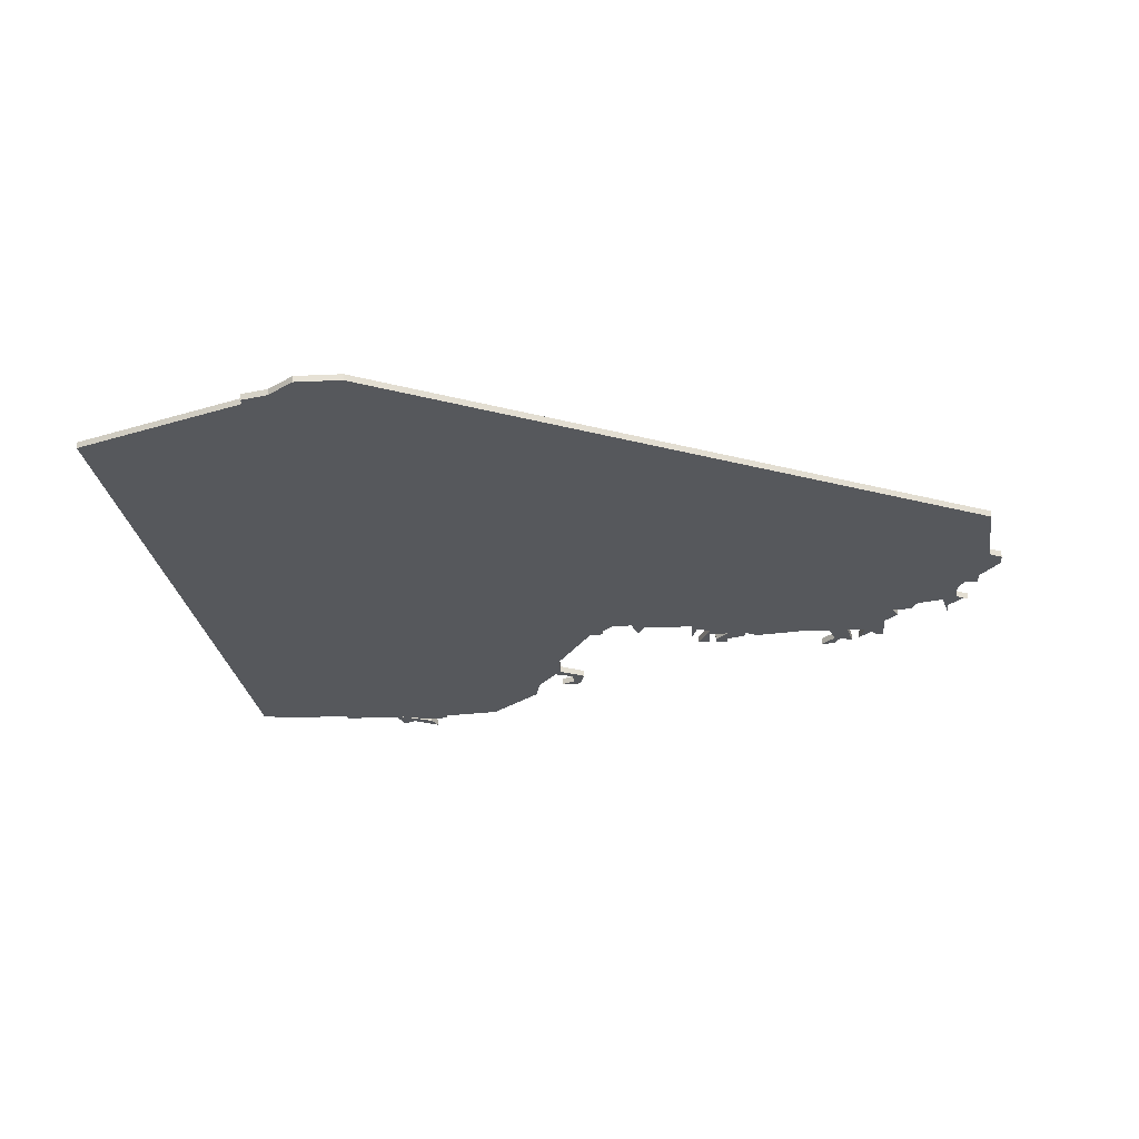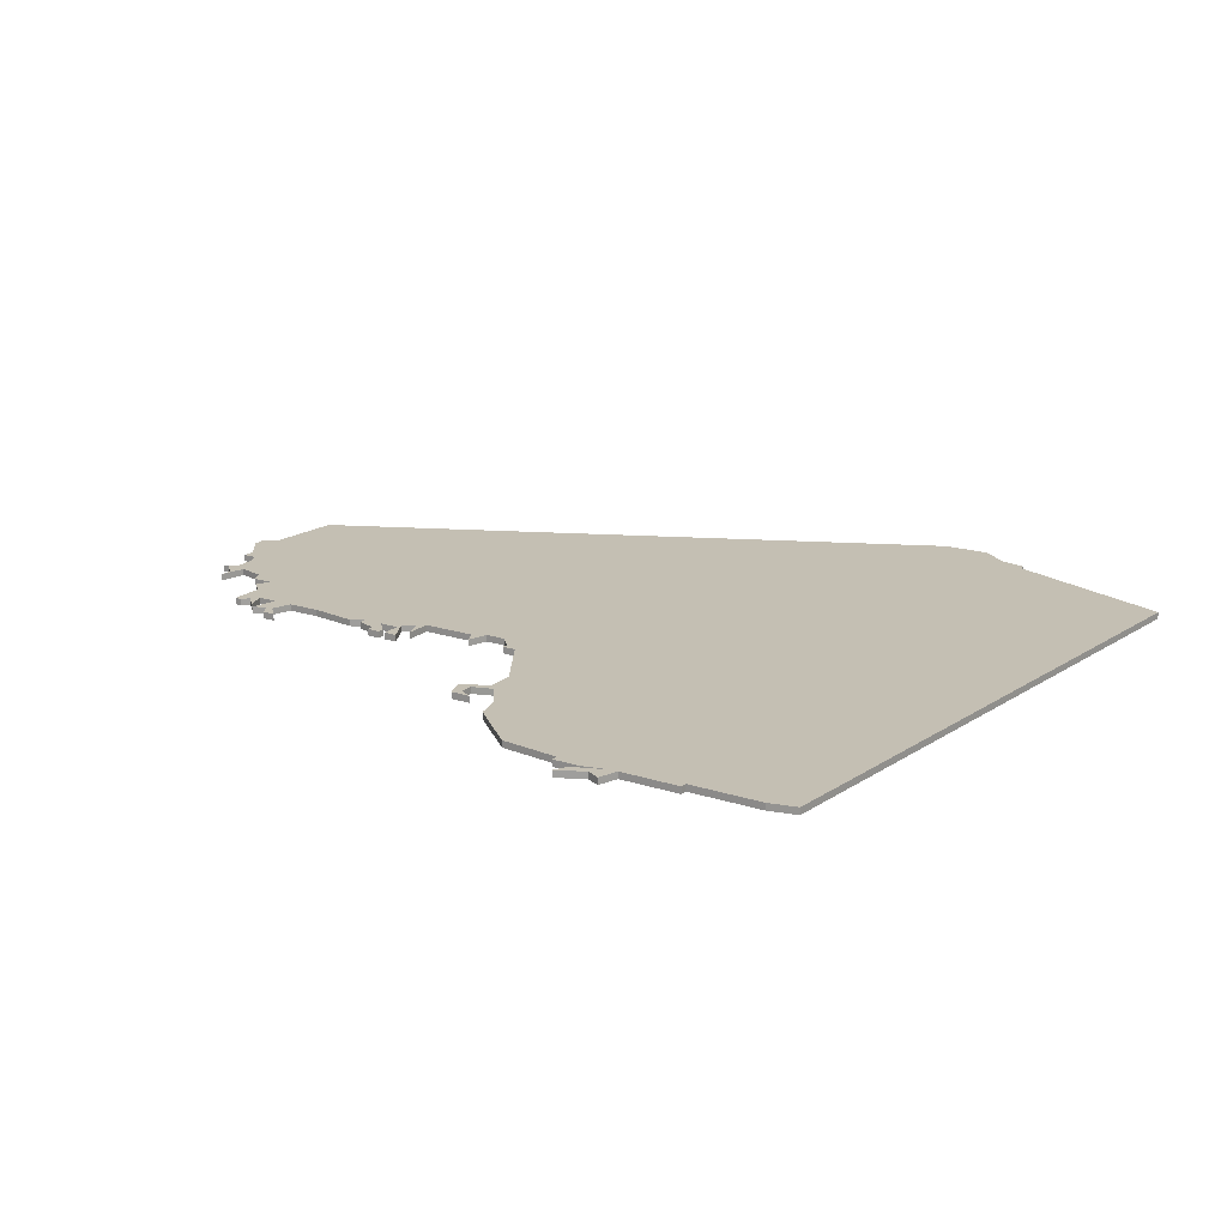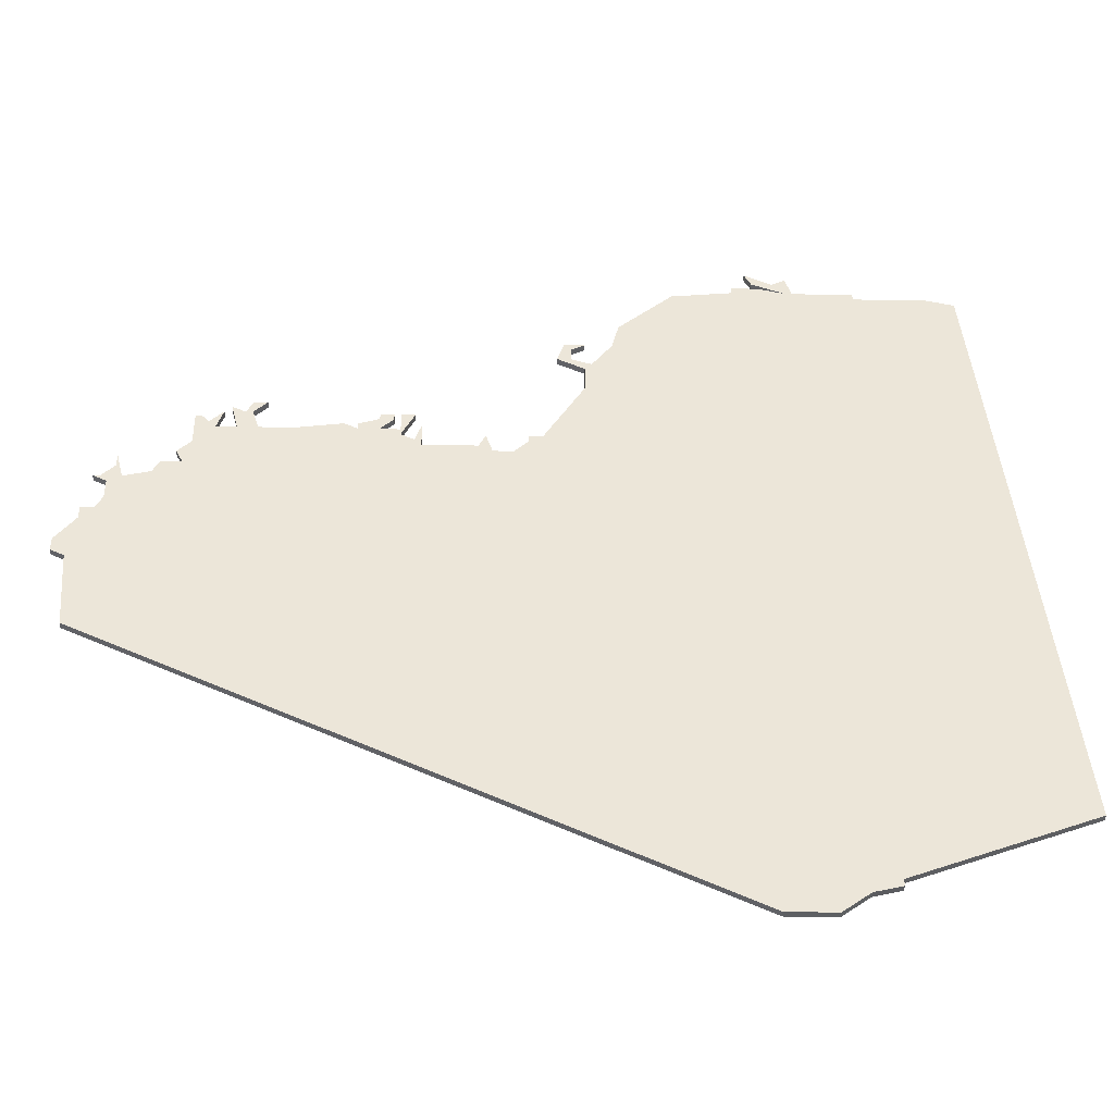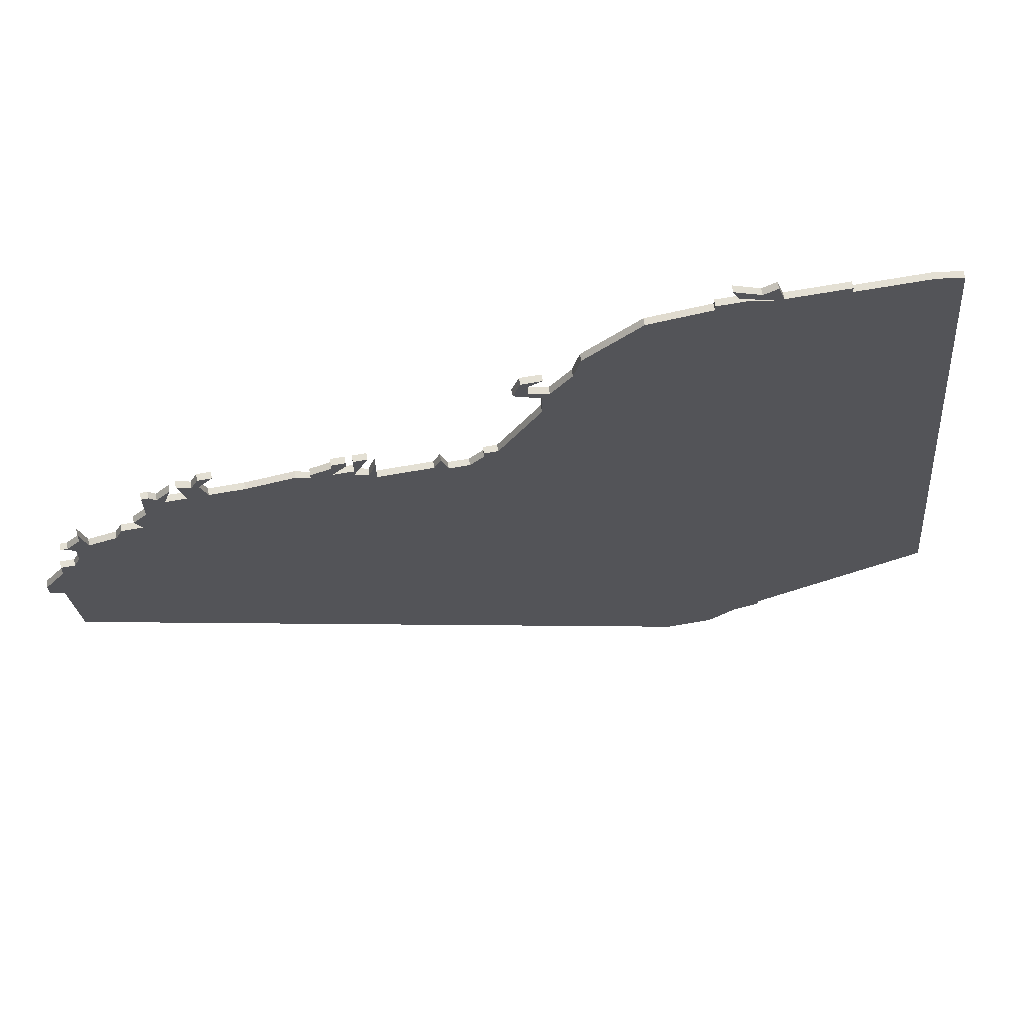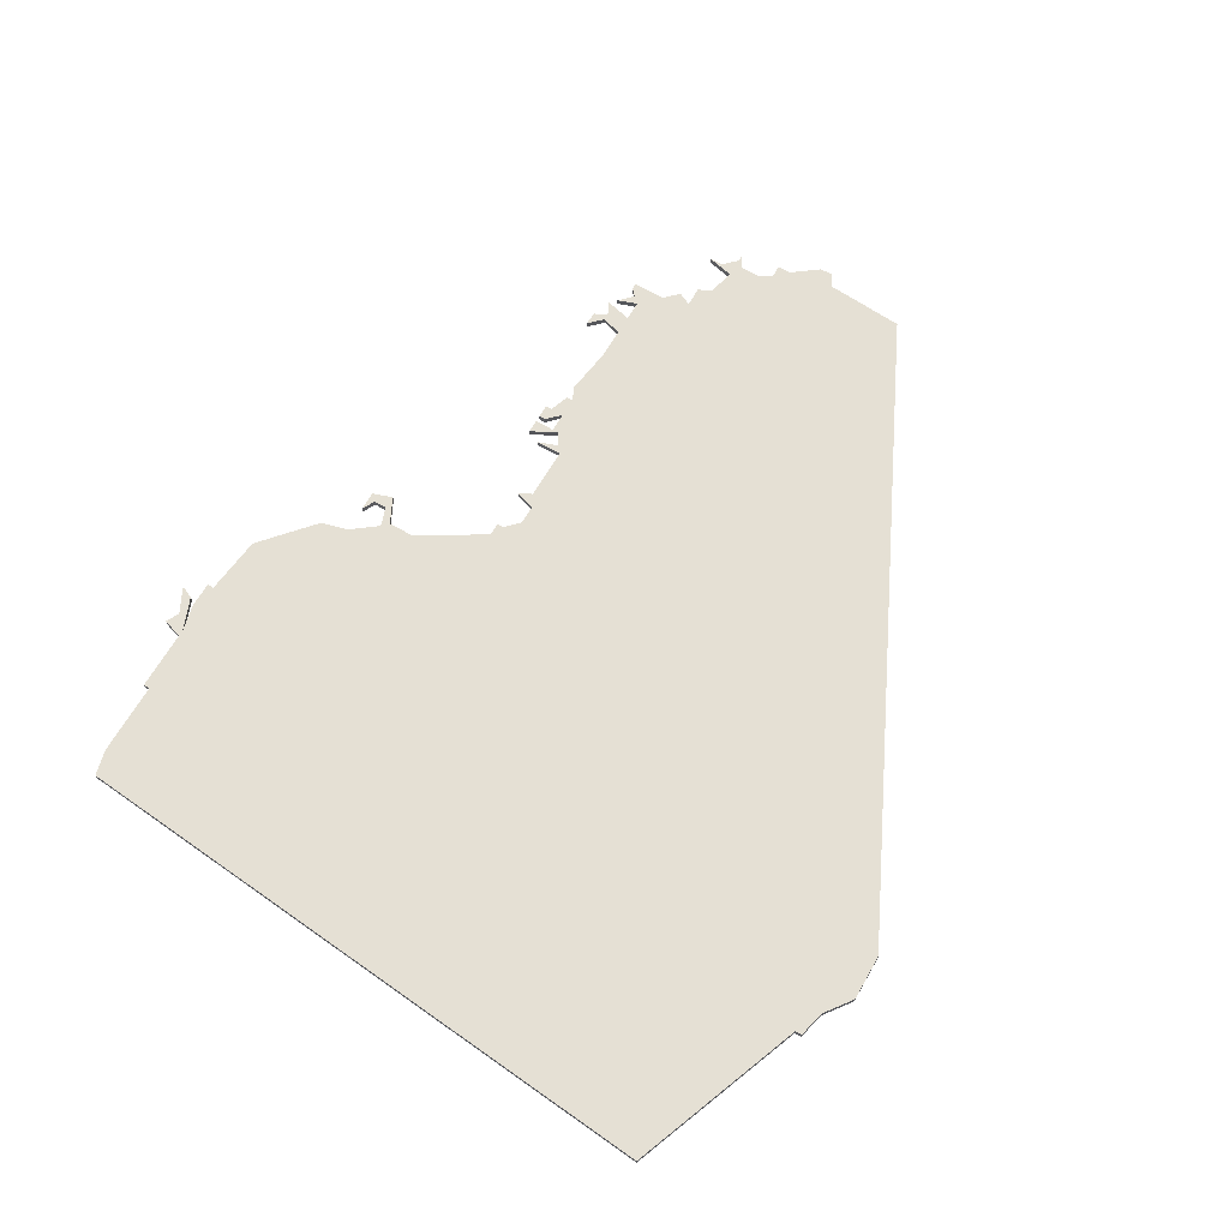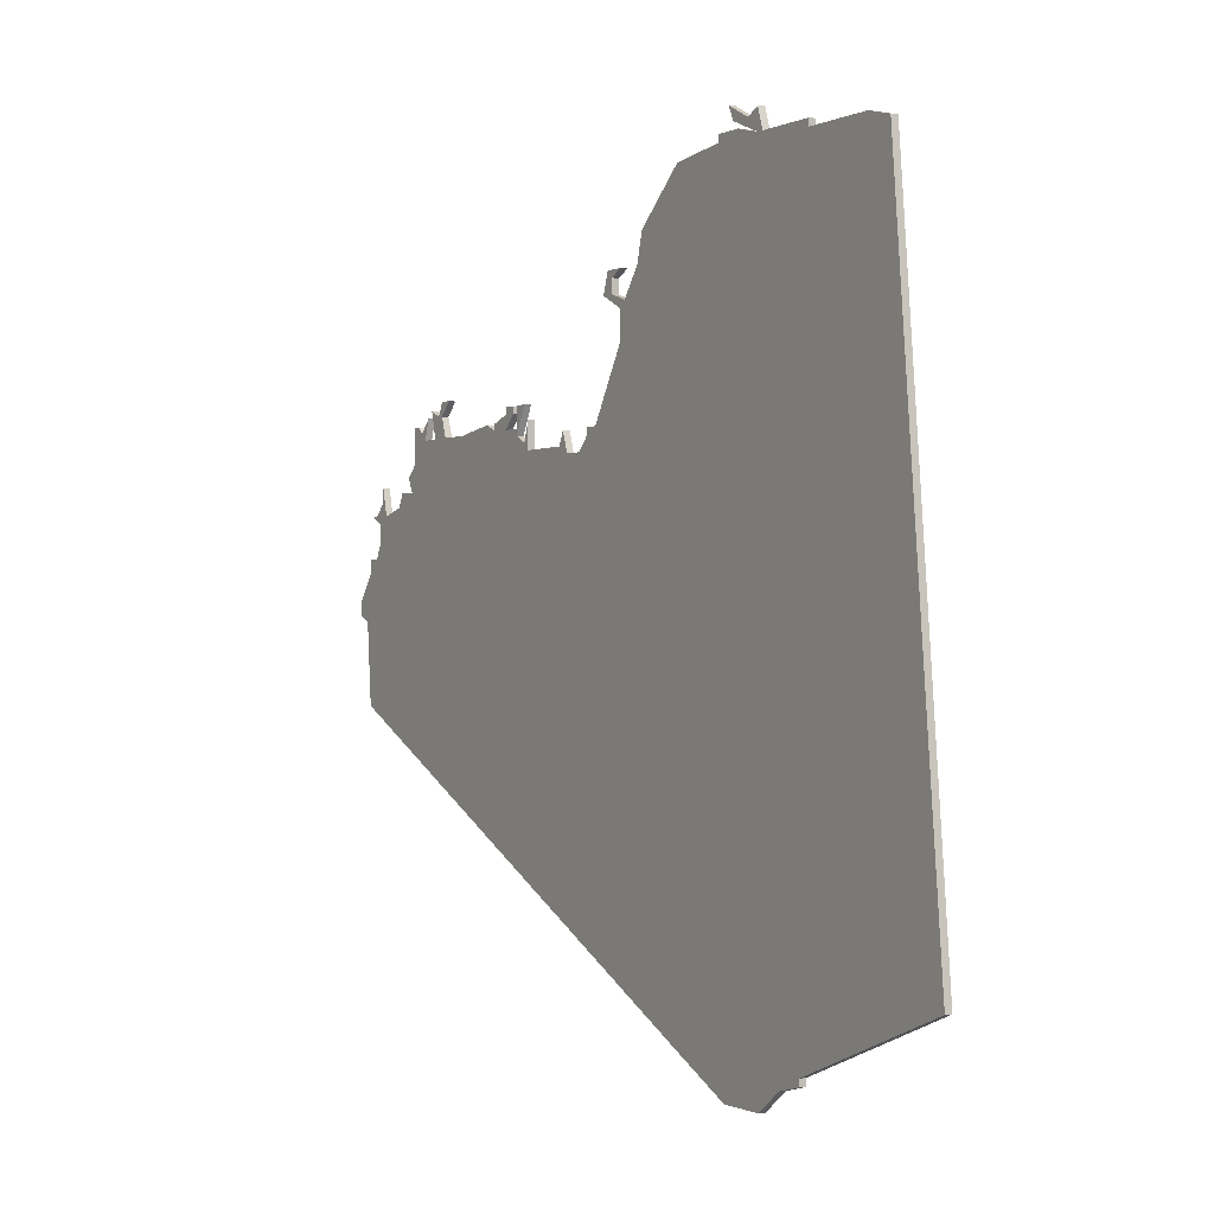
<metadata>
{"format":"obj","ext":"obj","renderer":"f3d","projection":"perspective","resolution":1024,"background":"white","views":[{"elev":-28.2,"azim":3.9,"up":"+Z"},{"elev":17.9,"azim":-147.3,"up":"+Z"},{"elev":-42.6,"azim":178.7,"up":"+Y"},{"elev":66.0,"azim":169.8,"up":"+Y"},{"elev":65.4,"azim":-60.1,"up":"+Z"},{"elev":-0.7,"azim":-121.0,"up":"+Y"}]}
</metadata>
<code>
v 2835 -1298 0
v 2826 -1392 0
v 2852 -1402 0
v 2852 -1403 0
v 2856 -1404 0
v 2860 -1407 0
v 2867 -1407 0
v 2959 -1363 0
v 2960 -1351 0
v 2962 -1350 0
v 2962 -1348 0
v 2959 -1344 0
v 2959 -1342 0
v 2957 -1342 0
v 2956 -1340 0
v 2956 -1337 0
v 2958 -1336 0
v 2957 -1336 0
v 2955 -1334 0
v 2955 -1332 0
v 2954 -1336 0
v 2950 -1335 0
v 2949 -1333 0
v 2946 -1333 0
v 2947 -1331 0
v 2945 -1329 0
v 2945 -1324 0
v 2944 -1324 0
v 2943 -1325 0
v 2941 -1323 0
v 2942 -1326 0
v 2939 -1326 0
v 2940 -1322 0
v 2938 -1323 0
v 2937 -1321 0
v 2935 -1321 0
v 2937 -1323 0
v 2936 -1326 0
v 2931 -1326 0
v 2924 -1325 0
v 2922 -1326 0
v 2922 -1325 0
v 2919 -1324 0
v 2919 -1323 0
v 2917 -1323 0
v 2917 -1324 0
v 2919 -1326 0
v 2916 -1326 0
v 2916 -1323 0
v 2914 -1323 0
v 2916 -1327 0
v 2914 -1328 0
v 2913 -1325 0
v 2913 -1329 0
v 2905 -1329 0
v 2904 -1327 0
v 2903 -1330 0
v 2900 -1330 0
v 2898 -1328 0
v 2898 -1327 0
v 2896 -1327 0
v 2890 -1317 0
v 2890 -1313 0
v 2894 -1311 0
v 2893 -1308 0
v 2890 -1308 0
v 2892 -1309 0
v 2892 -1311 0
v 2889 -1312 0
v 2886 -1308 0
v 2885 -1304 0
v 2877 -1297 0
v 2868 -1296 0
v 2868 -1295 0
v 2864 -1295 0
v 2860 -1296 0
v 2865 -1294 0
v 2866 -1292 0
v 2862 -1294 0
v 2860 -1293 0
v 2859 -1296 0
v 2850 -1296 0
v 2850 -1297 0
v 2845 -1297 0
v 2839 -1297 0
v 2835 -1298 1
v 2826 -1392 1
v 2852 -1402 1
v 2852 -1403 1
v 2856 -1404 1
v 2860 -1407 1
v 2867 -1407 1
v 2959 -1363 1
v 2960 -1351 1
v 2962 -1350 1
v 2962 -1348 1
v 2959 -1344 1
v 2959 -1342 1
v 2957 -1342 1
v 2956 -1340 1
v 2956 -1337 1
v 2958 -1336 1
v 2957 -1336 1
v 2955 -1334 1
v 2955 -1332 1
v 2954 -1336 1
v 2950 -1335 1
v 2949 -1333 1
v 2946 -1333 1
v 2947 -1331 1
v 2945 -1329 1
v 2945 -1324 1
v 2944 -1324 1
v 2943 -1325 1
v 2941 -1323 1
v 2942 -1326 1
v 2939 -1326 1
v 2940 -1322 1
v 2938 -1323 1
v 2937 -1321 1
v 2935 -1321 1
v 2937 -1323 1
v 2936 -1326 1
v 2931 -1326 1
v 2924 -1325 1
v 2922 -1326 1
v 2922 -1325 1
v 2919 -1324 1
v 2919 -1323 1
v 2917 -1323 1
v 2917 -1324 1
v 2919 -1326 1
v 2916 -1326 1
v 2916 -1323 1
v 2914 -1323 1
v 2916 -1327 1
v 2914 -1328 1
v 2913 -1325 1
v 2913 -1329 1
v 2905 -1329 1
v 2904 -1327 1
v 2903 -1330 1
v 2900 -1330 1
v 2898 -1328 1
v 2898 -1327 1
v 2896 -1327 1
v 2890 -1317 1
v 2890 -1313 1
v 2894 -1311 1
v 2893 -1308 1
v 2890 -1308 1
v 2892 -1309 1
v 2892 -1311 1
v 2889 -1312 1
v 2886 -1308 1
v 2885 -1304 1
v 2877 -1297 1
v 2868 -1296 1
v 2868 -1295 1
v 2864 -1295 1
v 2860 -1296 1
v 2865 -1294 1
v 2866 -1292 1
v 2862 -1294 1
v 2860 -1293 1
v 2859 -1296 1
v 2850 -1296 1
v 2850 -1297 1
v 2845 -1297 1
v 2839 -1297 1
f 2 1 85
f 5 4 3
f 7 6 5
f 9 8 7
f 11 10 9
f 14 13 12
f 18 17 16
f 21 20 19
f 24 23 22
f 26 25 24
f 28 27 26
f 31 30 29
f 34 33 32
f 36 35 34
f 41 40 39
f 43 42 41
f 45 44 43
f 47 46 45
f 50 49 48
f 54 53 52
f 57 56 55
f 61 60 59
f 67 66 65
f 72 71 70
f 75 74 73
f 78 77 76
f 81 80 79
f 83 82 81
f 2 85 84
f 7 5 3
f 11 9 7
f 14 12 11
f 19 18 16
f 29 28 26
f 37 36 34
f 45 43 41
f 51 50 48
f 54 52 51
f 57 55 54
f 61 59 58
f 67 65 64
f 72 70 69
f 76 75 73
f 79 78 76
f 2 84 83
f 7 3 2
f 14 11 7
f 19 16 15
f 29 26 24
f 37 34 32
f 47 45 41
f 51 48 47
f 68 67 64
f 73 72 69
f 81 79 76
f 2 83 81
f 14 7 2
f 21 19 15
f 31 29 24
f 38 37 32
f 51 47 41
f 68 64 63
f 76 73 69
f 2 81 76
f 15 14 2
f 22 21 15
f 32 31 24
f 51 41 39
f 69 68 63
f 2 76 69
f 22 15 2
f 38 32 24
f 51 39 38
f 69 63 62
f 24 22 2
f 51 38 24
f 2 69 62
f 51 24 2
f 2 62 61
f 54 51 2
f 2 61 58
f 57 54 2
f 2 58 57
f 170 86 87
f 88 89 90
f 90 91 92
f 92 93 94
f 94 95 96
f 97 98 99
f 101 102 103
f 104 105 106
f 107 108 109
f 109 110 111
f 111 112 113
f 114 115 116
f 117 118 119
f 119 120 121
f 124 125 126
f 126 127 128
f 128 129 130
f 130 131 132
f 133 134 135
f 137 138 139
f 140 141 142
f 144 145 146
f 150 151 152
f 155 156 157
f 158 159 160
f 161 162 163
f 164 165 166
f 166 167 168
f 169 170 87
f 88 90 92
f 92 94 96
f 96 97 99
f 101 103 104
f 111 113 114
f 119 121 122
f 126 128 130
f 133 135 136
f 136 137 139
f 139 140 142
f 143 144 146
f 149 150 152
f 154 155 157
f 158 160 161
f 161 163 164
f 168 169 87
f 87 88 92
f 92 96 99
f 100 101 104
f 109 111 114
f 117 119 122
f 126 130 132
f 132 133 136
f 149 152 153
f 154 157 158
f 161 164 166
f 166 168 87
f 87 92 99
f 100 104 106
f 109 114 116
f 117 122 123
f 126 132 136
f 148 149 153
f 154 158 161
f 161 166 87
f 87 99 100
f 100 106 107
f 109 116 117
f 124 126 136
f 148 153 154
f 154 161 87
f 87 100 107
f 109 117 123
f 123 124 136
f 147 148 154
f 87 107 109
f 109 123 136
f 147 154 87
f 87 109 136
f 146 147 87
f 87 136 139
f 143 146 87
f 87 139 142
f 142 143 87
f 87 86 2
f 2 86 1
f 88 87 3
f 3 87 2
f 89 88 4
f 4 88 3
f 90 89 5
f 5 89 4
f 91 90 6
f 6 90 5
f 92 91 7
f 7 91 6
f 93 92 8
f 8 92 7
f 94 93 9
f 9 93 8
f 95 94 10
f 10 94 9
f 96 95 11
f 11 95 10
f 97 96 12
f 12 96 11
f 98 97 13
f 13 97 12
f 99 98 14
f 14 98 13
f 100 99 15
f 15 99 14
f 101 100 16
f 16 100 15
f 102 101 17
f 17 101 16
f 103 102 18
f 18 102 17
f 104 103 19
f 19 103 18
f 105 104 20
f 20 104 19
f 106 105 21
f 21 105 20
f 107 106 22
f 22 106 21
f 108 107 23
f 23 107 22
f 109 108 24
f 24 108 23
f 110 109 25
f 25 109 24
f 111 110 26
f 26 110 25
f 112 111 27
f 27 111 26
f 113 112 28
f 28 112 27
f 114 113 29
f 29 113 28
f 115 114 30
f 30 114 29
f 116 115 31
f 31 115 30
f 117 116 32
f 32 116 31
f 118 117 33
f 33 117 32
f 119 118 34
f 34 118 33
f 120 119 35
f 35 119 34
f 121 120 36
f 36 120 35
f 122 121 37
f 37 121 36
f 123 122 38
f 38 122 37
f 124 123 39
f 39 123 38
f 125 124 40
f 40 124 39
f 126 125 41
f 41 125 40
f 127 126 42
f 42 126 41
f 128 127 43
f 43 127 42
f 129 128 44
f 44 128 43
f 130 129 45
f 45 129 44
f 131 130 46
f 46 130 45
f 132 131 47
f 47 131 46
f 133 132 48
f 48 132 47
f 134 133 49
f 49 133 48
f 135 134 50
f 50 134 49
f 136 135 51
f 51 135 50
f 137 136 52
f 52 136 51
f 138 137 53
f 53 137 52
f 139 138 54
f 54 138 53
f 140 139 55
f 55 139 54
f 141 140 56
f 56 140 55
f 142 141 57
f 57 141 56
f 143 142 58
f 58 142 57
f 144 143 59
f 59 143 58
f 145 144 60
f 60 144 59
f 146 145 61
f 61 145 60
f 147 146 62
f 62 146 61
f 148 147 63
f 63 147 62
f 149 148 64
f 64 148 63
f 150 149 65
f 65 149 64
f 151 150 66
f 66 150 65
f 152 151 67
f 67 151 66
f 153 152 68
f 68 152 67
f 154 153 69
f 69 153 68
f 155 154 70
f 70 154 69
f 156 155 71
f 71 155 70
f 157 156 72
f 72 156 71
f 158 157 73
f 73 157 72
f 159 158 74
f 74 158 73
f 160 159 75
f 75 159 74
f 161 160 76
f 76 160 75
f 162 161 77
f 77 161 76
f 163 162 78
f 78 162 77
f 164 163 79
f 79 163 78
f 165 164 80
f 80 164 79
f 166 165 81
f 81 165 80
f 167 166 82
f 82 166 81
f 168 167 83
f 83 167 82
f 169 168 84
f 84 168 83
f 86 170 1
f 1 170 85
f 170 169 85
f 85 169 84

</code>
